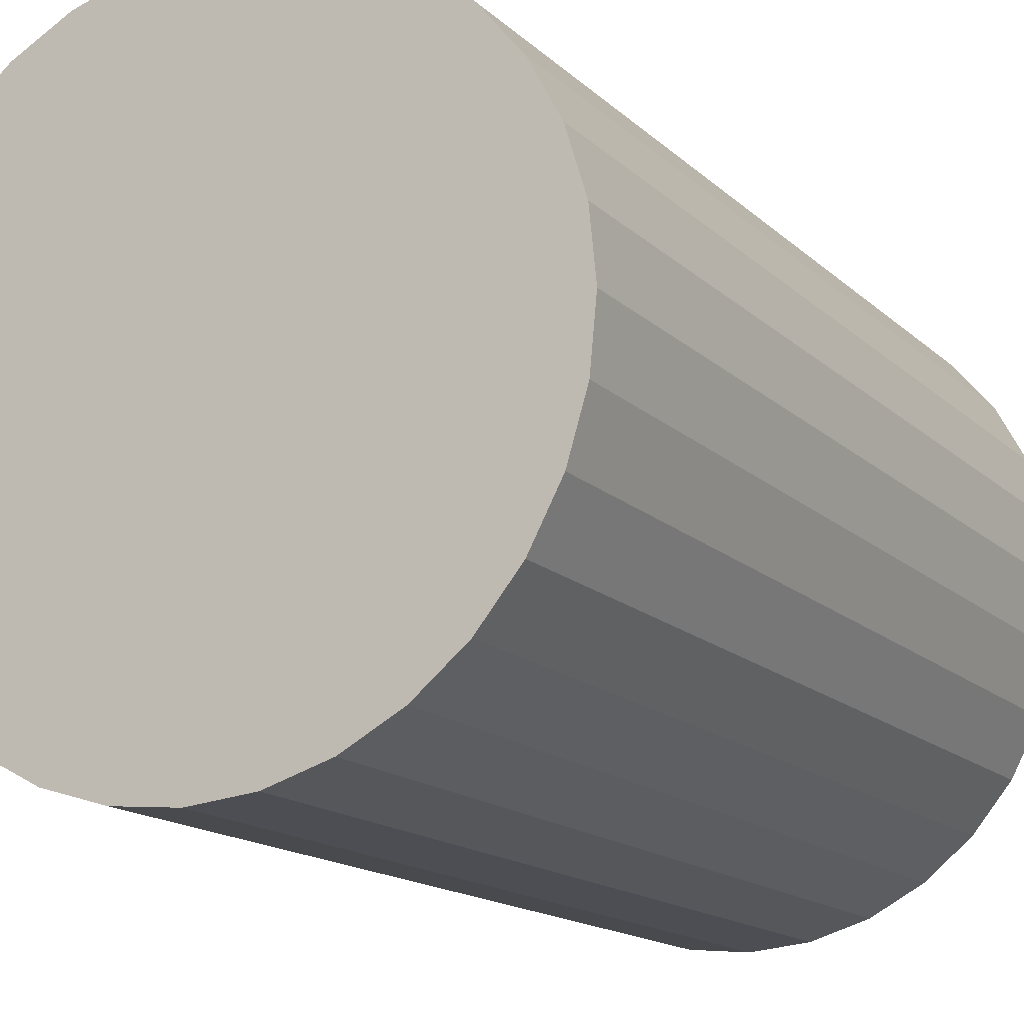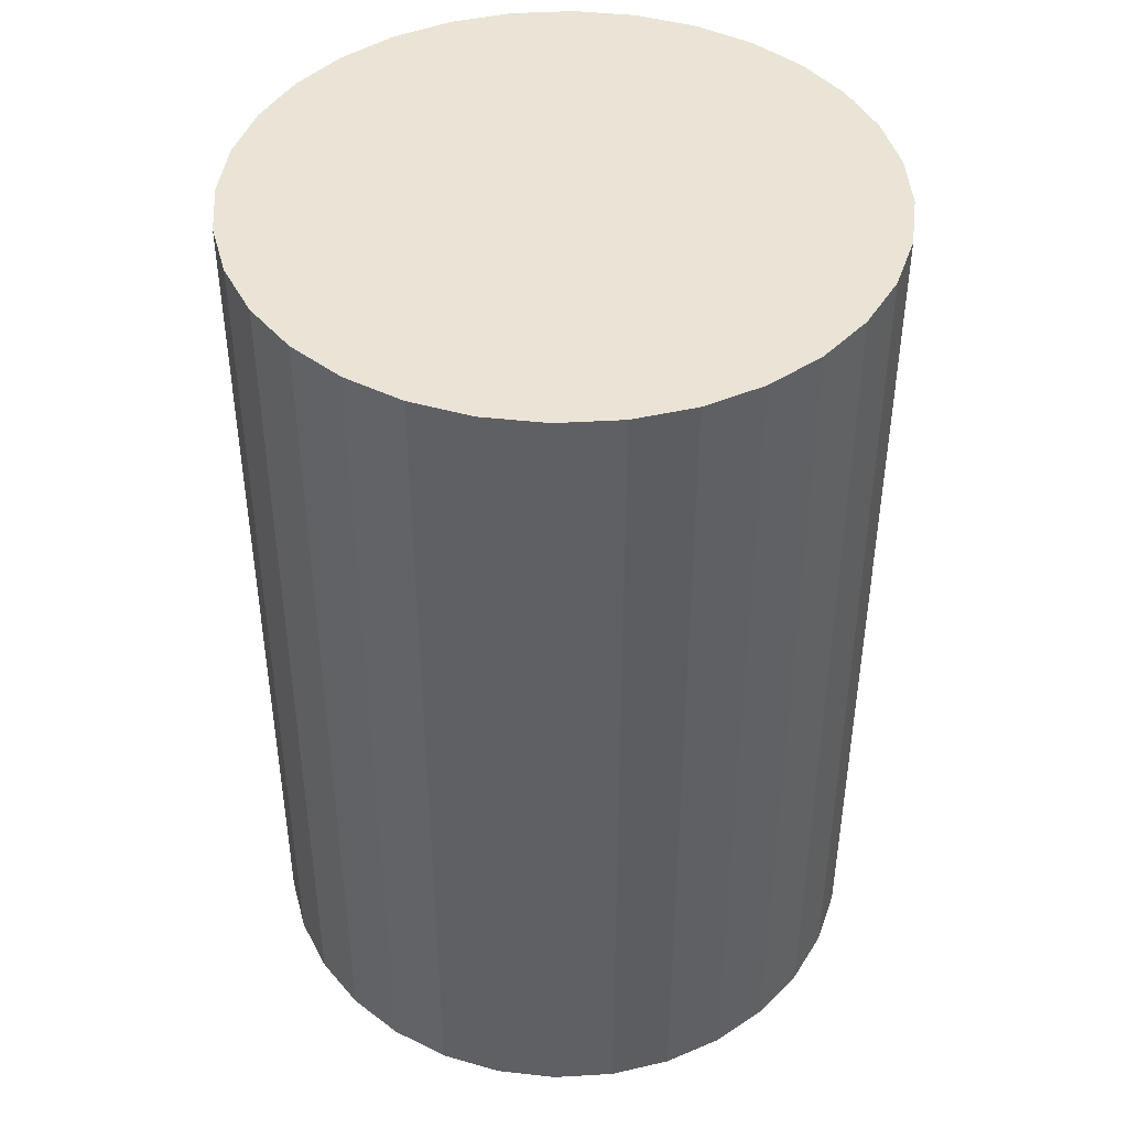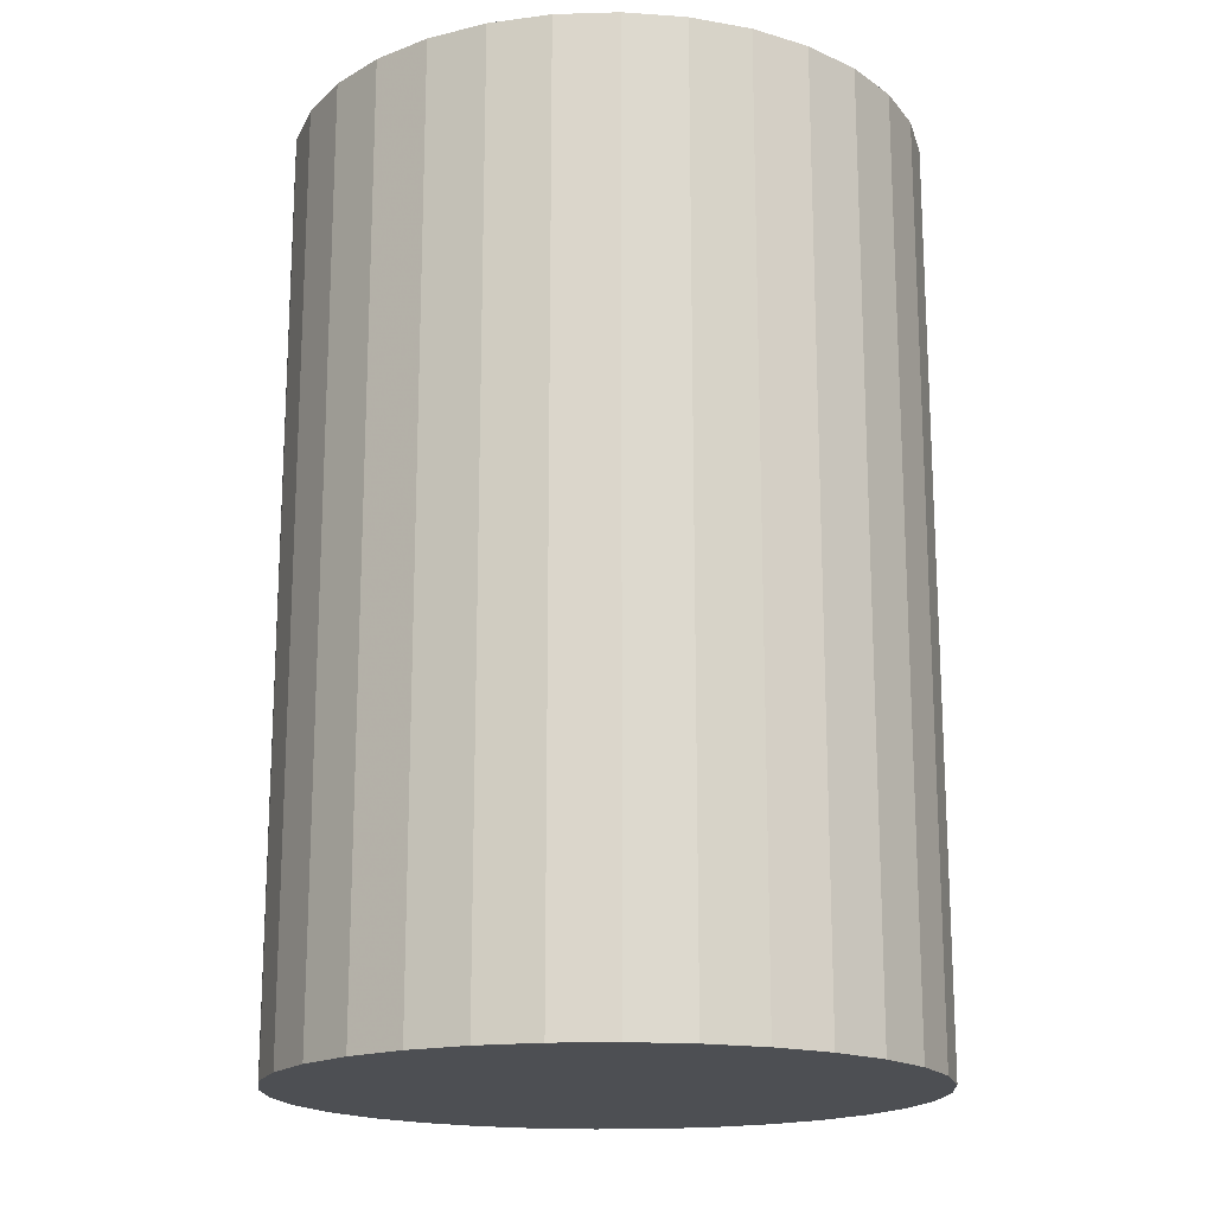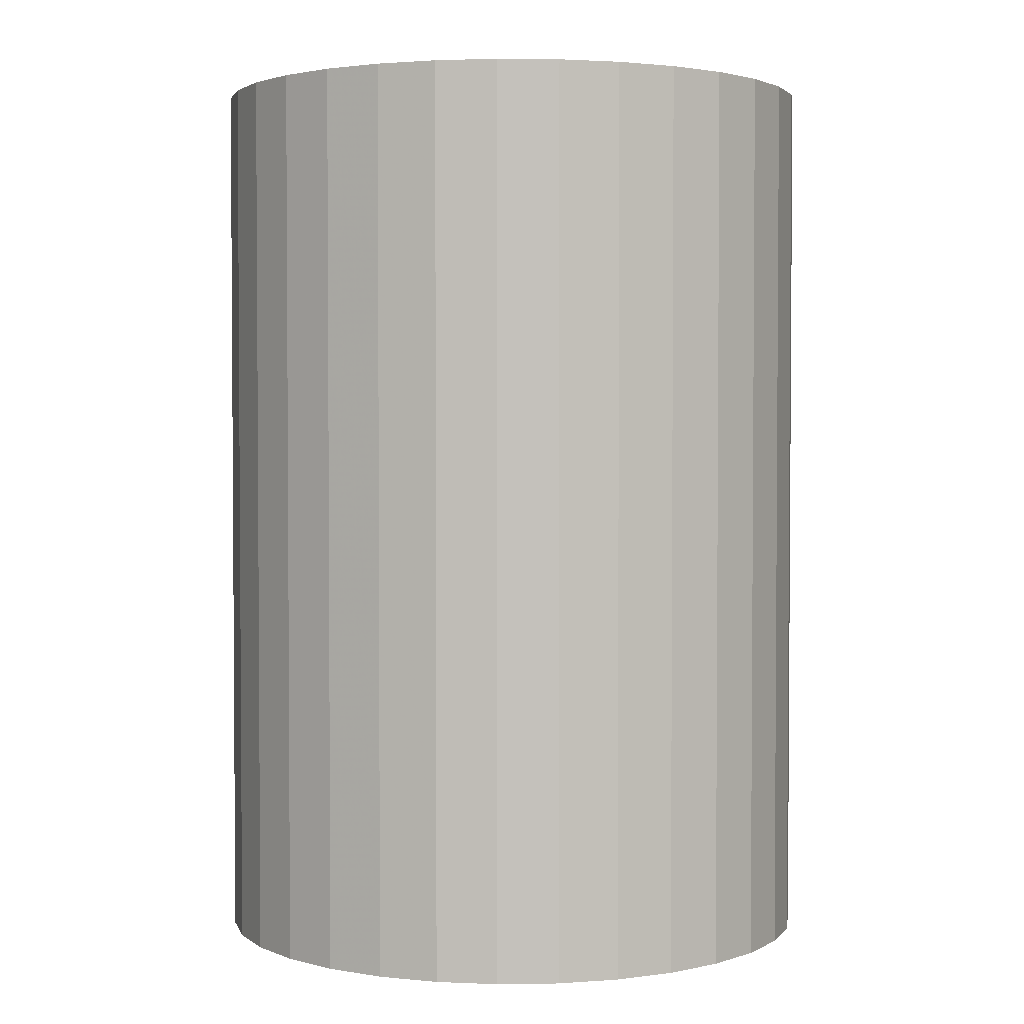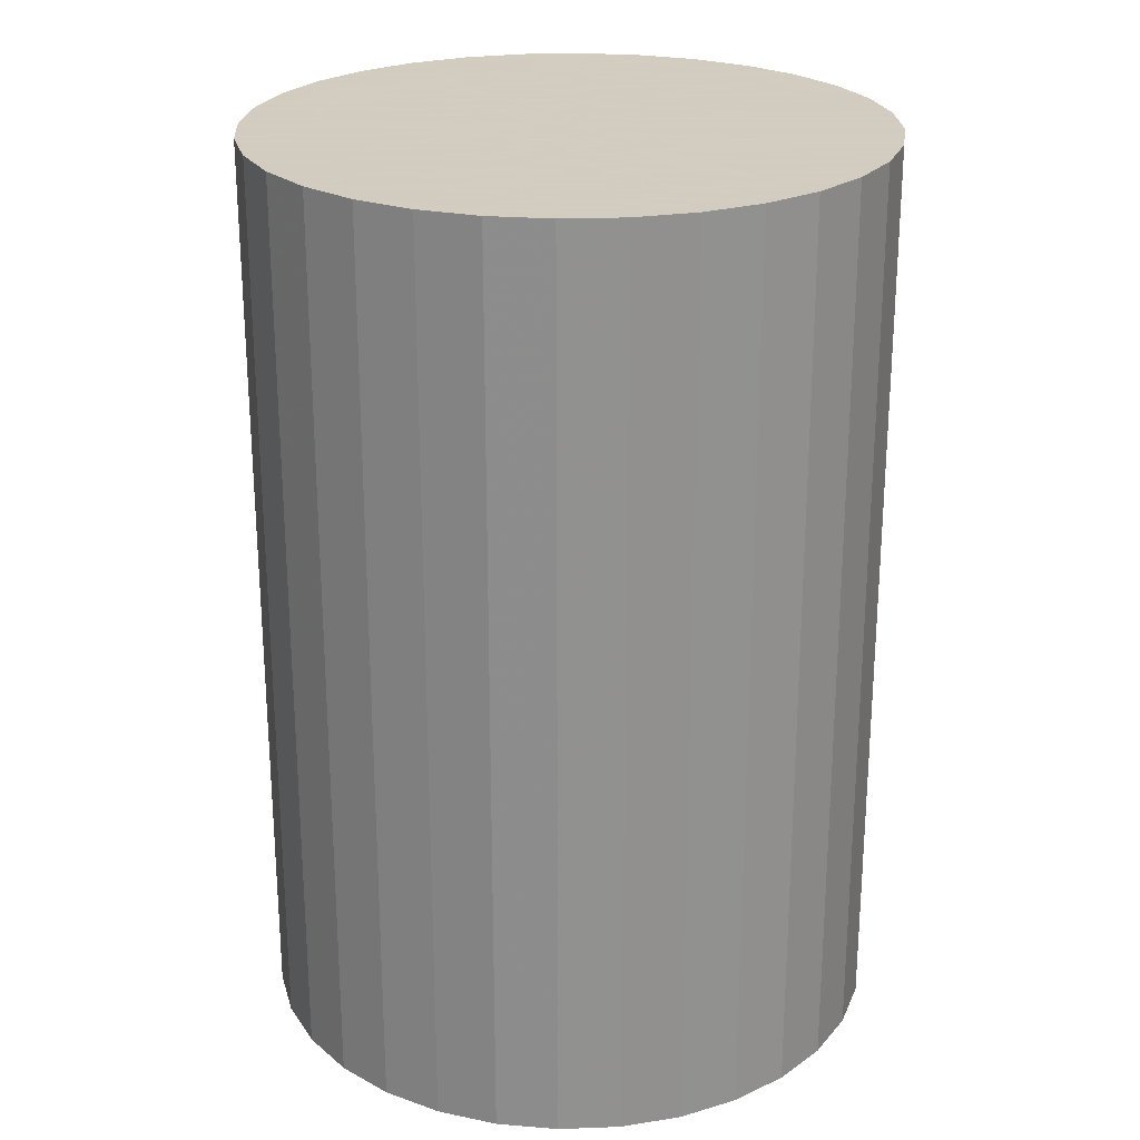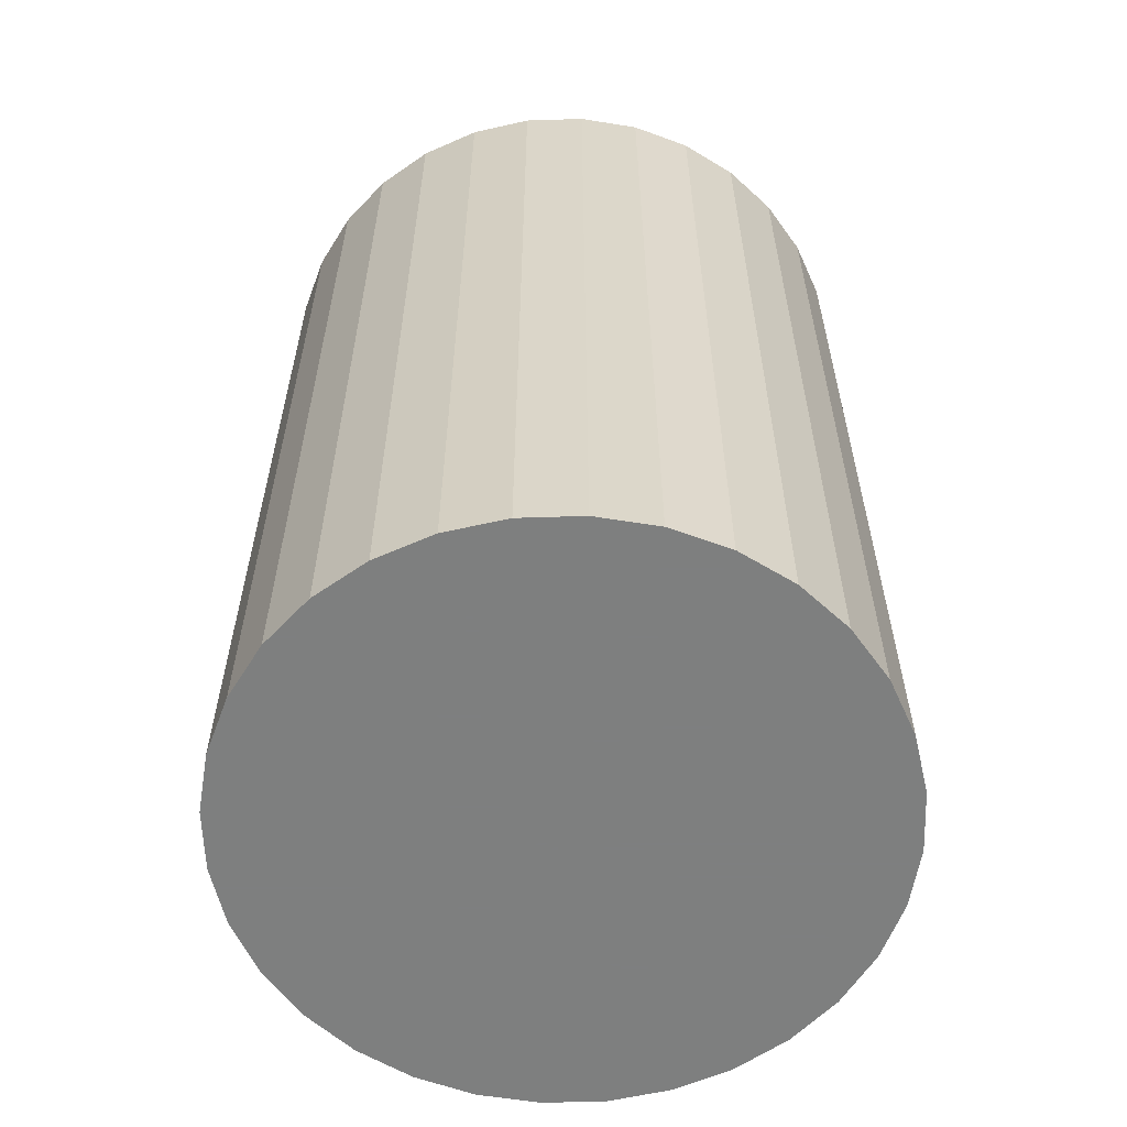
<metadata>
{"format":"obj","ext":"obj","renderer":"f3d","projection":"perspective","resolution":1024,"background":"white","views":[{"elev":-15.2,"azim":28.7,"up":"+Y"},{"elev":43.9,"azim":159.3,"up":"+Z"},{"elev":-17.6,"azim":-58.5,"up":"+Z"},{"elev":2.5,"azim":-42.3,"up":"+Z"},{"elev":24.3,"azim":69.6,"up":"+Z"},{"elev":-59.6,"azim":165.0,"up":"+Z"}]}
</metadata>
<code>
v 0 0 -0.03038
v 0.02079 0 -0.03038
v 0.02079 0 0.03038
v 0 0 0.03038
v 0.02039 0.004056 -0.03038
v 0.02039 0.004056 0.03038
v 0.01921 0.007956 -0.03038
v 0.01921 0.007956 0.03038
v 0.01729 0.01155 -0.03038
v 0.01729 0.01155 0.03038
v 0.0147 0.0147 -0.03038
v 0.0147 0.0147 0.03038
v 0.01155 0.01729 -0.03038
v 0.01155 0.01729 0.03038
v 0.007956 0.01921 -0.03038
v 0.007956 0.01921 0.03038
v 0.004056 0.02039 -0.03038
v 0.004056 0.02039 0.03038
v 0 0.02079 -0.03038
v 0 0.02079 0.03038
v -0.004056 0.02039 -0.03038
v -0.004056 0.02039 0.03038
v -0.007956 0.01921 -0.03038
v -0.007956 0.01921 0.03038
v -0.01155 0.01729 -0.03038
v -0.01155 0.01729 0.03038
v -0.0147 0.0147 -0.03038
v -0.0147 0.0147 0.03038
v -0.01729 0.01155 -0.03038
v -0.01729 0.01155 0.03038
v -0.01921 0.007956 -0.03038
v -0.01921 0.007956 0.03038
v -0.02039 0.004056 -0.03038
v -0.02039 0.004056 0.03038
v -0.02079 0 -0.03038
v -0.02079 0 0.03038
v -0.02039 -0.004056 -0.03038
v -0.02039 -0.004056 0.03038
v -0.01921 -0.007956 -0.03038
v -0.01921 -0.007956 0.03038
v -0.01729 -0.01155 -0.03038
v -0.01729 -0.01155 0.03038
v -0.0147 -0.0147 -0.03038
v -0.0147 -0.0147 0.03038
v -0.01155 -0.01729 -0.03038
v -0.01155 -0.01729 0.03038
v -0.007956 -0.01921 -0.03038
v -0.007956 -0.01921 0.03038
v -0.004056 -0.02039 -0.03038
v -0.004056 -0.02039 0.03038
v -0 -0.02079 -0.03038
v -0 -0.02079 0.03038
v 0.004056 -0.02039 -0.03038
v 0.004056 -0.02039 0.03038
v 0.007956 -0.01921 -0.03038
v 0.007956 -0.01921 0.03038
v 0.01155 -0.01729 -0.03038
v 0.01155 -0.01729 0.03038
v 0.0147 -0.0147 -0.03038
v 0.0147 -0.0147 0.03038
v 0.01729 -0.01155 -0.03038
v 0.01729 -0.01155 0.03038
v 0.01921 -0.007956 -0.03038
v 0.01921 -0.007956 0.03038
v 0.02039 -0.004056 -0.03038
v 0.02039 -0.004056 0.03038
f 2 1 5
f 2 5 3
f 3 5 6
f 3 6 4
f 5 1 7
f 5 7 6
f 6 7 8
f 6 8 4
f 7 1 9
f 7 9 8
f 8 9 10
f 8 10 4
f 9 1 11
f 9 11 10
f 10 11 12
f 10 12 4
f 11 1 13
f 11 13 12
f 12 13 14
f 12 14 4
f 13 1 15
f 13 15 14
f 14 15 16
f 14 16 4
f 15 1 17
f 15 17 16
f 16 17 18
f 16 18 4
f 17 1 19
f 17 19 18
f 18 19 20
f 18 20 4
f 19 1 21
f 19 21 20
f 20 21 22
f 20 22 4
f 21 1 23
f 21 23 22
f 22 23 24
f 22 24 4
f 23 1 25
f 23 25 24
f 24 25 26
f 24 26 4
f 25 1 27
f 25 27 26
f 26 27 28
f 26 28 4
f 27 1 29
f 27 29 28
f 28 29 30
f 28 30 4
f 29 1 31
f 29 31 30
f 30 31 32
f 30 32 4
f 31 1 33
f 31 33 32
f 32 33 34
f 32 34 4
f 33 1 35
f 33 35 34
f 34 35 36
f 34 36 4
f 35 1 37
f 35 37 36
f 36 37 38
f 36 38 4
f 37 1 39
f 37 39 38
f 38 39 40
f 38 40 4
f 39 1 41
f 39 41 40
f 40 41 42
f 40 42 4
f 41 1 43
f 41 43 42
f 42 43 44
f 42 44 4
f 43 1 45
f 43 45 44
f 44 45 46
f 44 46 4
f 45 1 47
f 45 47 46
f 46 47 48
f 46 48 4
f 47 1 49
f 47 49 48
f 48 49 50
f 48 50 4
f 49 1 51
f 49 51 50
f 50 51 52
f 50 52 4
f 51 1 53
f 51 53 52
f 52 53 54
f 52 54 4
f 53 1 55
f 53 55 54
f 54 55 56
f 54 56 4
f 55 1 57
f 55 57 56
f 56 57 58
f 56 58 4
f 57 1 59
f 57 59 58
f 58 59 60
f 58 60 4
f 59 1 61
f 59 61 60
f 60 61 62
f 60 62 4
f 61 1 63
f 61 63 62
f 62 63 64
f 62 64 4
f 63 1 65
f 63 65 64
f 64 65 66
f 64 66 4
f 65 1 2
f 65 2 66
f 66 2 3
f 66 3 4

</code>
